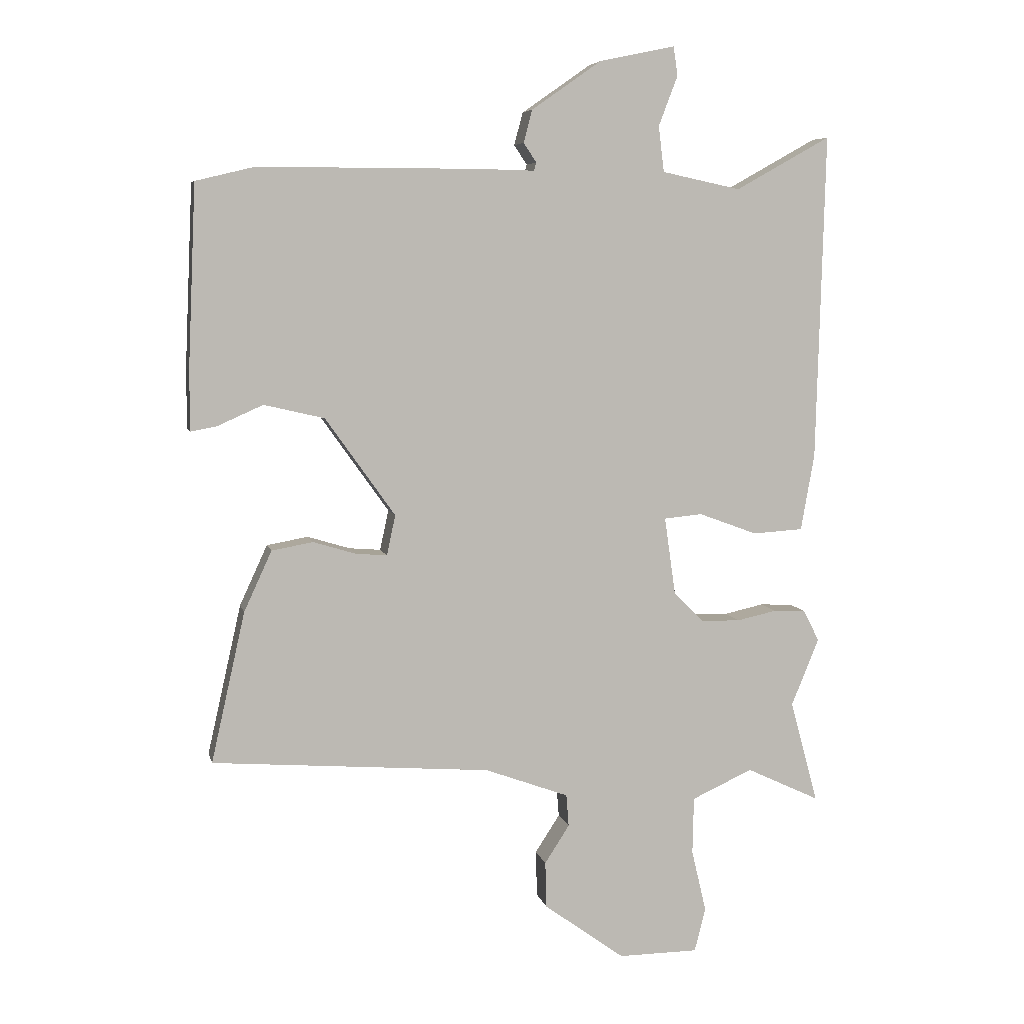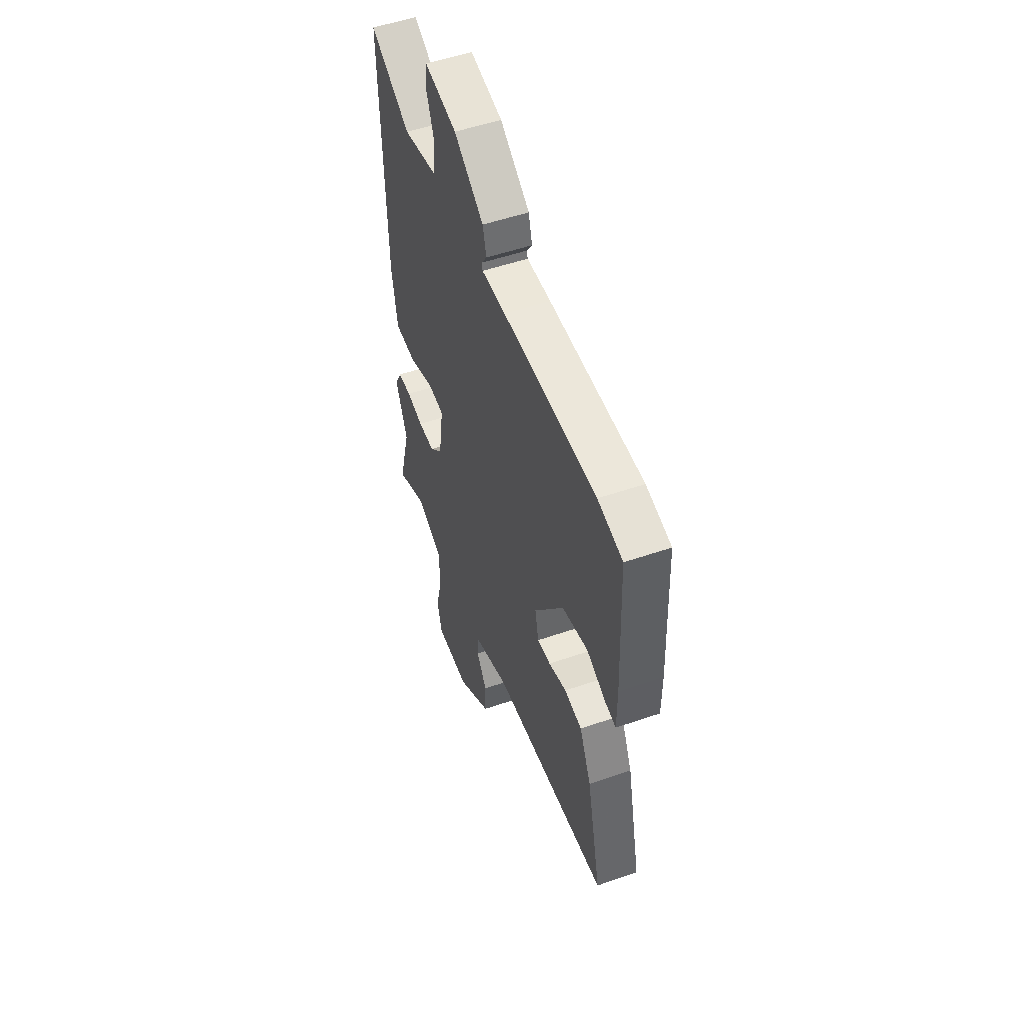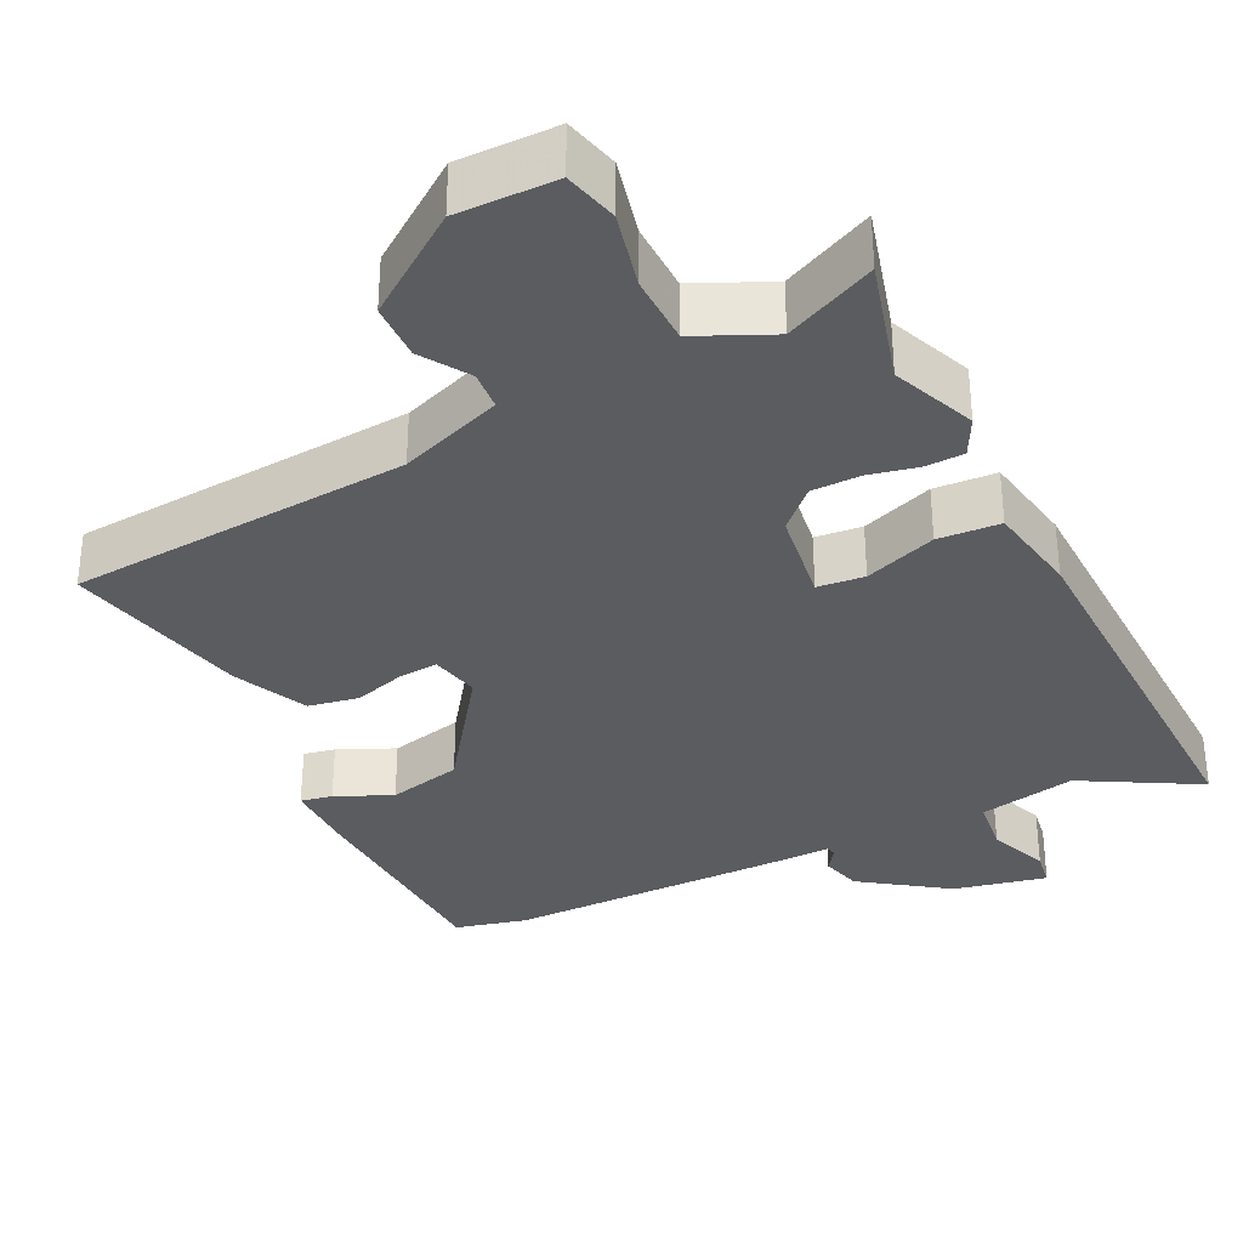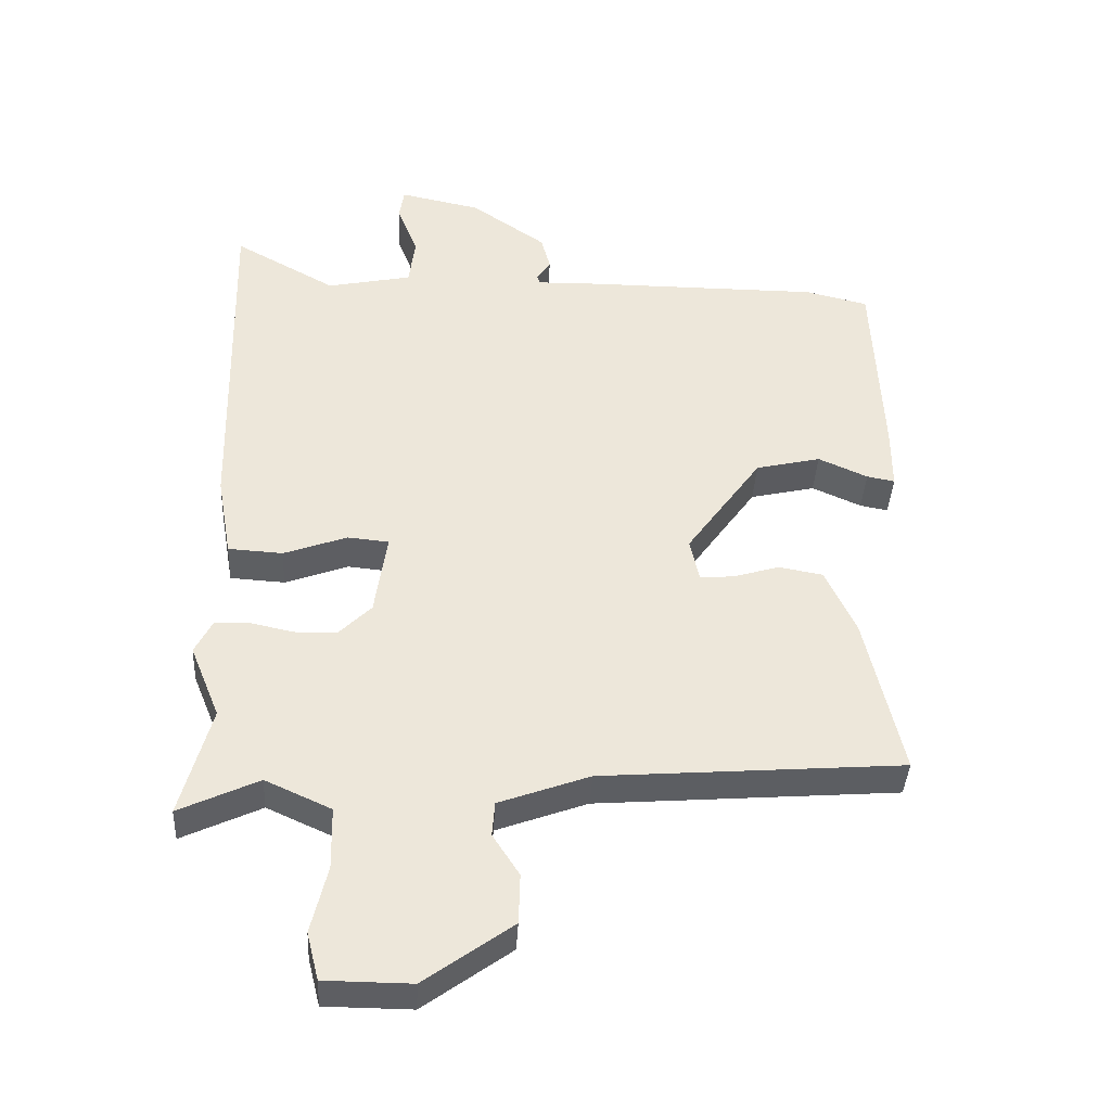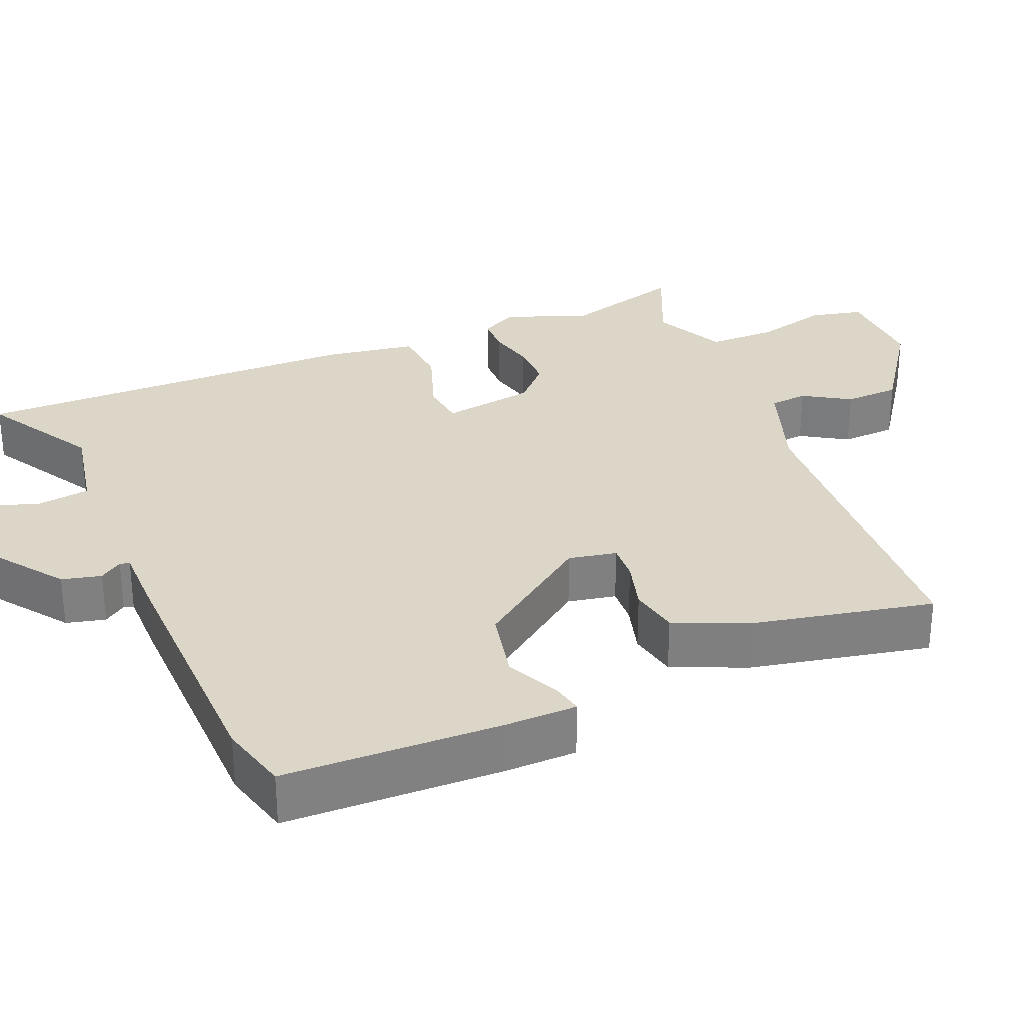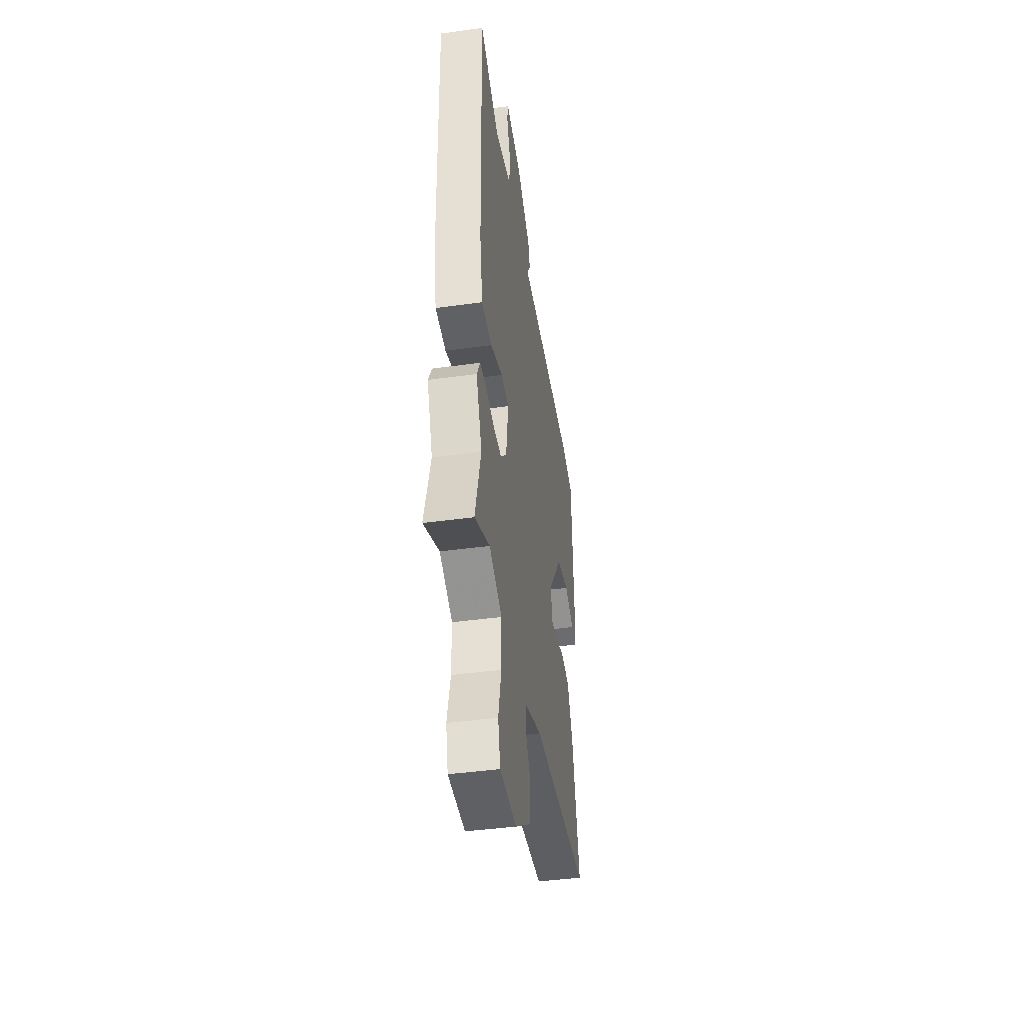
<metadata>
{"format":"obj","ext":"obj","renderer":"f3d","projection":"perspective","resolution":1024,"background":"white","views":[{"elev":6.5,"azim":167.5,"up":"+Z"},{"elev":52.5,"azim":69.6,"up":"+Z"},{"elev":-33.6,"azim":-153.9,"up":"+Y"},{"elev":-39.3,"azim":-3.1,"up":"+Z"},{"elev":30.2,"azim":66.2,"up":"+Y"},{"elev":-43.3,"azim":-80.8,"up":"+Z"}]}
</metadata>
<code>
v -0.513 0.07 -0.548
v -0.468 0.07 -0.382
v -0.513 0.07 -0.272
v -0.487 0.07 -0.221
v -0.435 0.07 -0.219
v -0.371 0.07 -0.233
v -0.307 0.07 -0.232
v -0.258 0.07 -0.183
v -0.24 0.07 -0.057
v -0.302 0.07 -0.051
v -0.397 0.07 -0.086
v -0.479 0.07 -0.081
v -0.501 0.07 0.043
v -0.515 0.07 0.573
v -0.361 0.07 0.487
v -0.233 0.07 0.514
v -0.224 0.07 0.588
v -0.255 0.07 0.669
v -0.248 0.07 0.716
v -0.125 0.07 0.69
v -0.012 0.07 0.611
v 0.002 0.07 0.558
v -0.019 0.07 0.527
v -0.015 0.07 0.514
v 0.077 0.07 0.516
v 0.434 0.07 0.516
v 0.529 0.07 0.493
v 0.542 0.07 0.198
v 0.542 0.07 0.101
v 0.5 0.07 0.109
v 0.426 0.07 0.142
v 0.328 0.07 0.119
v 0.215 0.07 -0.04
v 0.229 0.07 -0.105
v 0.28 0.07 -0.101
v 0.349 0.07 -0.08
v 0.416 0.07 -0.092
v 0.461 0.07 -0.19
v 0.516 0.07 -0.434
v 0.064 0.07 -0.469
v -0.072 0.07 -0.519
v -0.076 0.07 -0.571
v -0.036 0.07 -0.633
v -0.038 0.07 -0.708
v -0.169 0.07 -0.803
v -0.299 0.07 -0.802
v -0.317 0.07 -0.731
v -0.293 0.07 -0.63
v -0.295 0.07 -0.537
v -0.394 0.07 -0.492
v -0.513 0 -0.548
v -0.468 0 -0.382
v -0.513 0 -0.272
v -0.487 0 -0.221
v -0.435 0 -0.219
v -0.371 0 -0.233
v -0.307 0 -0.232
v -0.258 0 -0.183
v -0.24 0 -0.057
v -0.302 0 -0.051
v -0.397 0 -0.086
v -0.479 0 -0.081
v -0.501 0 0.043
v -0.515 0 0.573
v -0.361 0 0.487
v -0.233 0 0.514
v -0.224 0 0.588
v -0.255 0 0.669
v -0.248 0 0.716
v -0.125 0 0.69
v -0.012 0 0.611
v 0.002 0 0.558
v -0.019 0 0.527
v -0.015 0 0.514
v 0.077 0 0.516
v 0.434 0 0.516
v 0.529 0 0.493
v 0.542 0 0.198
v 0.542 0 0.101
v 0.5 0 0.109
v 0.426 0 0.142
v 0.328 0 0.119
v 0.215 0 -0.04
v 0.229 0 -0.105
v 0.28 0 -0.101
v 0.349 0 -0.08
v 0.416 0 -0.092
v 0.461 0 -0.19
v 0.516 0 -0.434
v 0.064 0 -0.469
v -0.072 0 -0.519
v -0.076 0 -0.571
v -0.036 0 -0.633
v -0.038 0 -0.708
v -0.169 0 -0.803
v -0.299 0 -0.802
v -0.317 0 -0.731
v -0.293 0 -0.63
v -0.295 0 -0.537
v -0.394 0 -0.492
f 46 47 48
f 45 46 48
f 44 45 48
f 43 44 48
f 42 43 48
f 41 42 48 49
f 40 41 49 50
f 39 40 50
f 38 39 50
f 37 38 50
f 36 37 50
f 35 36 50
f 29 30 31
f 28 29 31
f 27 28 31
f 26 27 31
f 25 26 31
f 24 25 31
f 24 31 32
f 21 22 23
f 20 21 23
f 19 20 23
f 18 19 23
f 17 18 23
f 16 17 23 24
f 24 32 33
f 16 24 33
f 15 16 33
f 13 14 15
f 12 13 15
f 11 12 15
f 10 11 15
f 4 5 6
f 3 4 6
f 2 3 6
f 2 6 7
f 1 2 7
f 50 1 7
f 35 50 7
f 34 35 7
f 9 10 15 33
f 8 9 33 34
f 7 8 34
f 98 97 96
f 98 96 95
f 98 95 94
f 98 94 93
f 98 93 92
f 99 98 92 91
f 100 99 91 90
f 100 90 89
f 100 89 88
f 100 88 87
f 100 87 86
f 100 86 85
f 81 80 79
f 81 79 78
f 81 78 77
f 81 77 76
f 81 76 75
f 81 75 74
f 82 81 74
f 73 72 71
f 73 71 70
f 73 70 69
f 73 69 68
f 73 68 67
f 74 73 67 66
f 83 82 74
f 83 74 66
f 83 66 65
f 65 64 63
f 65 63 62
f 65 62 61
f 65 61 60
f 56 55 54
f 56 54 53
f 56 53 52
f 57 56 52
f 57 52 51
f 57 51 100
f 57 100 85
f 57 85 84
f 83 65 60 59
f 84 83 59 58
f 84 58 57
f 1 51 52 2
f 2 52 53 3
f 3 53 54 4
f 4 54 55 5
f 5 55 56 6
f 6 56 57 7
f 7 57 58 8
f 8 58 59 9
f 9 59 60 10
f 10 60 61 11
f 11 61 62 12
f 12 62 63 13
f 13 63 64 14
f 14 64 65 15
f 15 65 66 16
f 16 66 67 17
f 17 67 68 18
f 18 68 69 19
f 19 69 70 20
f 20 70 71 21
f 21 71 72 22
f 22 72 73 23
f 23 73 74 24
f 24 74 75 25
f 25 75 76 26
f 26 76 77 27
f 27 77 78 28
f 28 78 79 29
f 29 79 80 30
f 30 80 81 31
f 31 81 82 32
f 32 82 83 33
f 33 83 84 34
f 34 84 85 35
f 35 85 86 36
f 36 86 87 37
f 37 87 88 38
f 38 88 89 39
f 39 89 90 40
f 40 90 91 41
f 41 91 92 42
f 42 92 93 43
f 43 93 94 44
f 44 94 95 45
f 45 95 96 46
f 46 96 97 47
f 47 97 98 48
f 48 98 99 49
f 49 99 100 50
f 50 100 51 1

</code>
